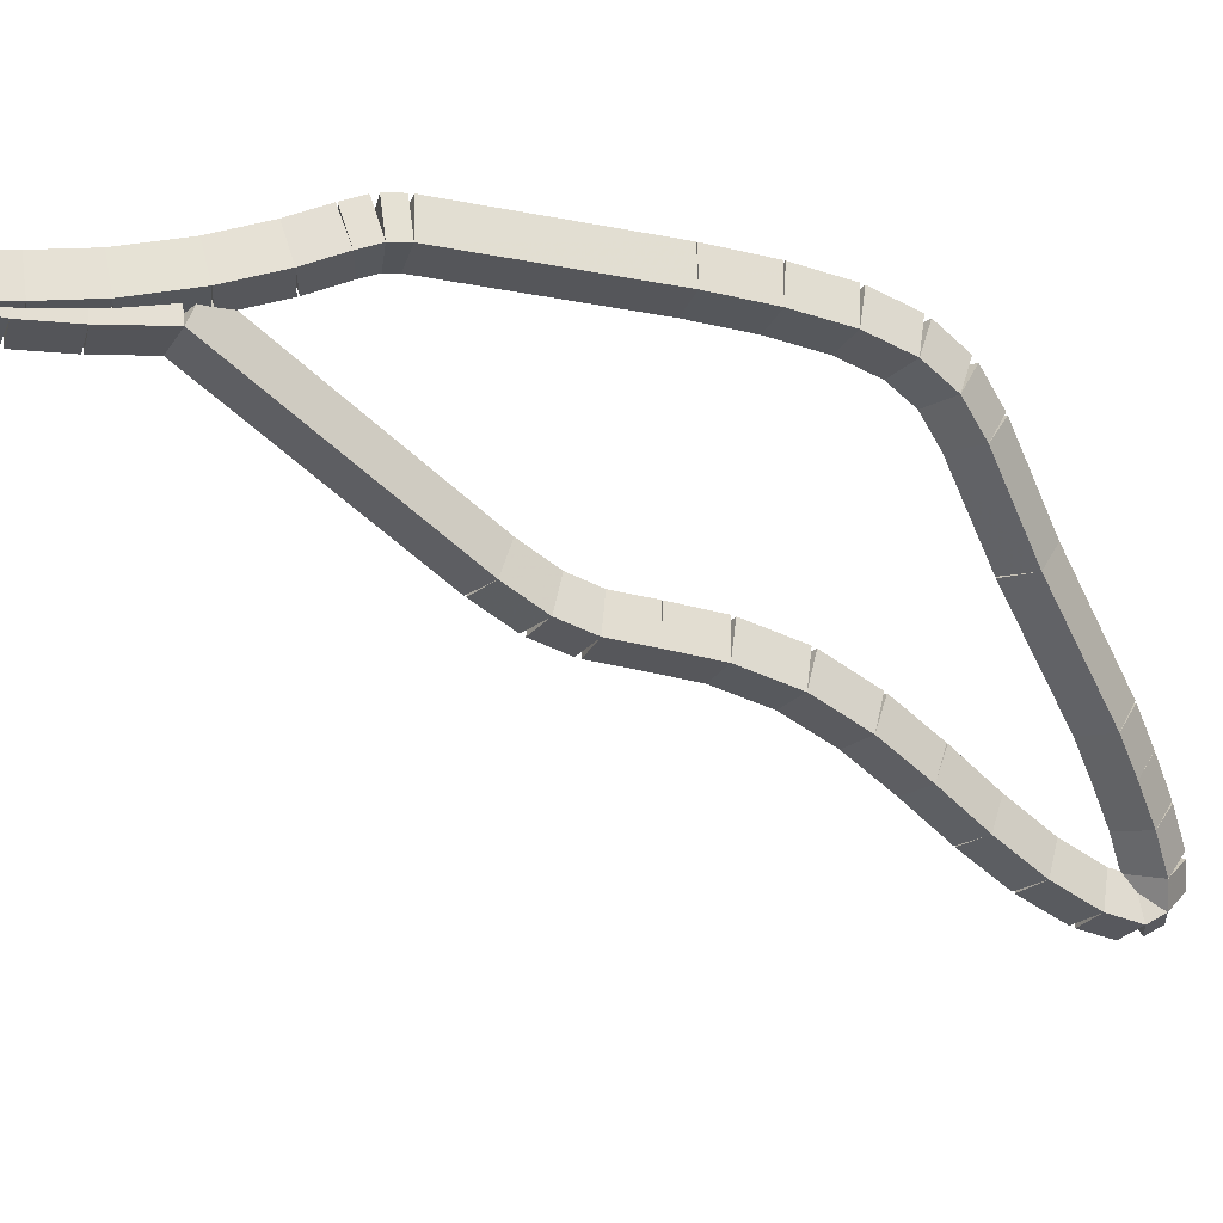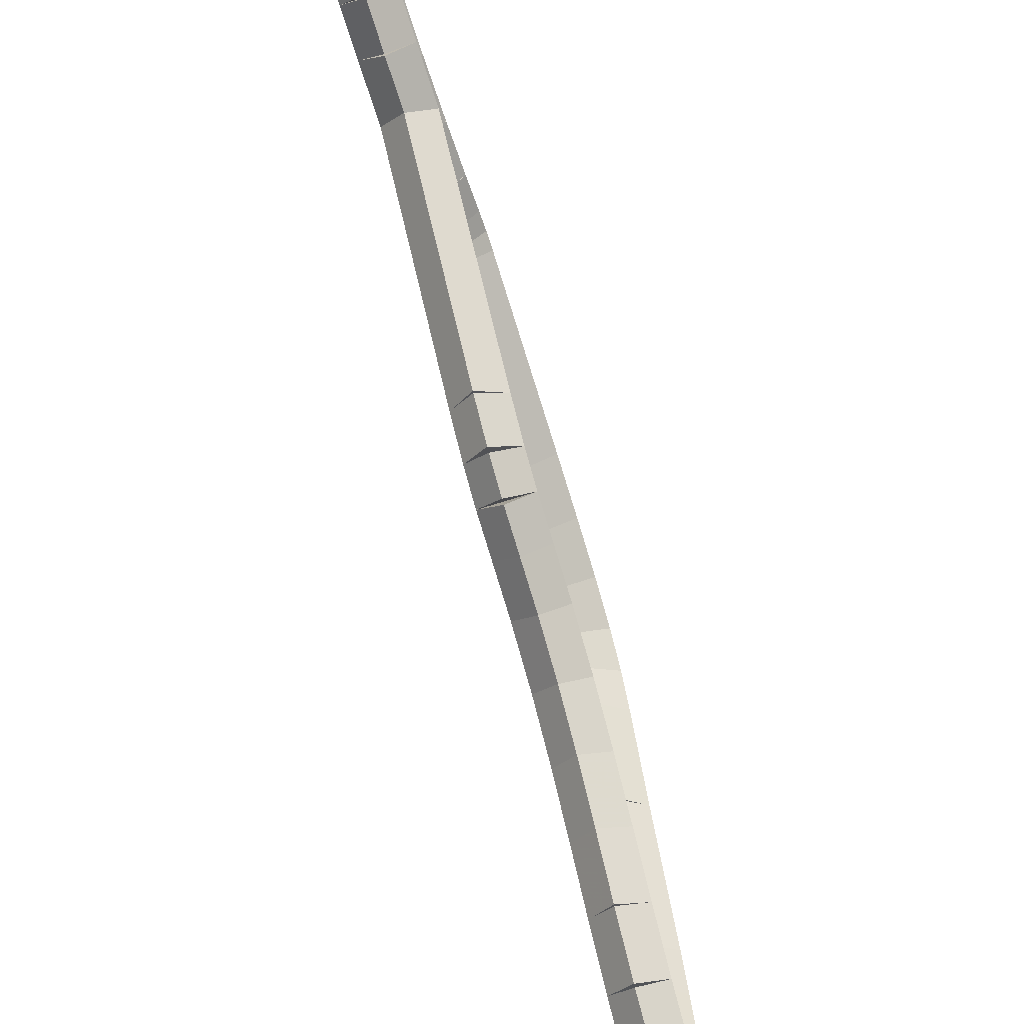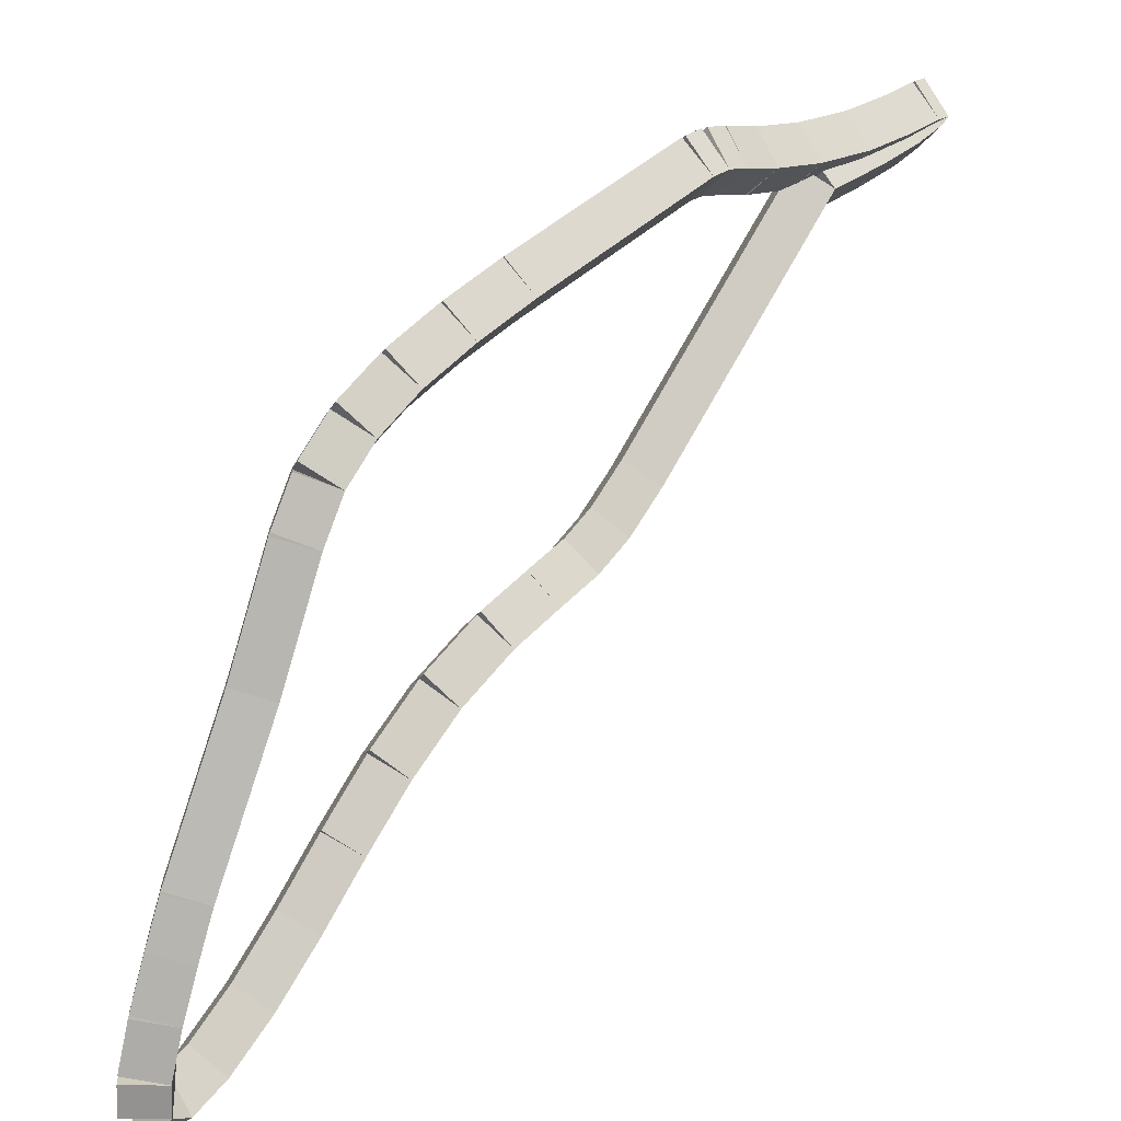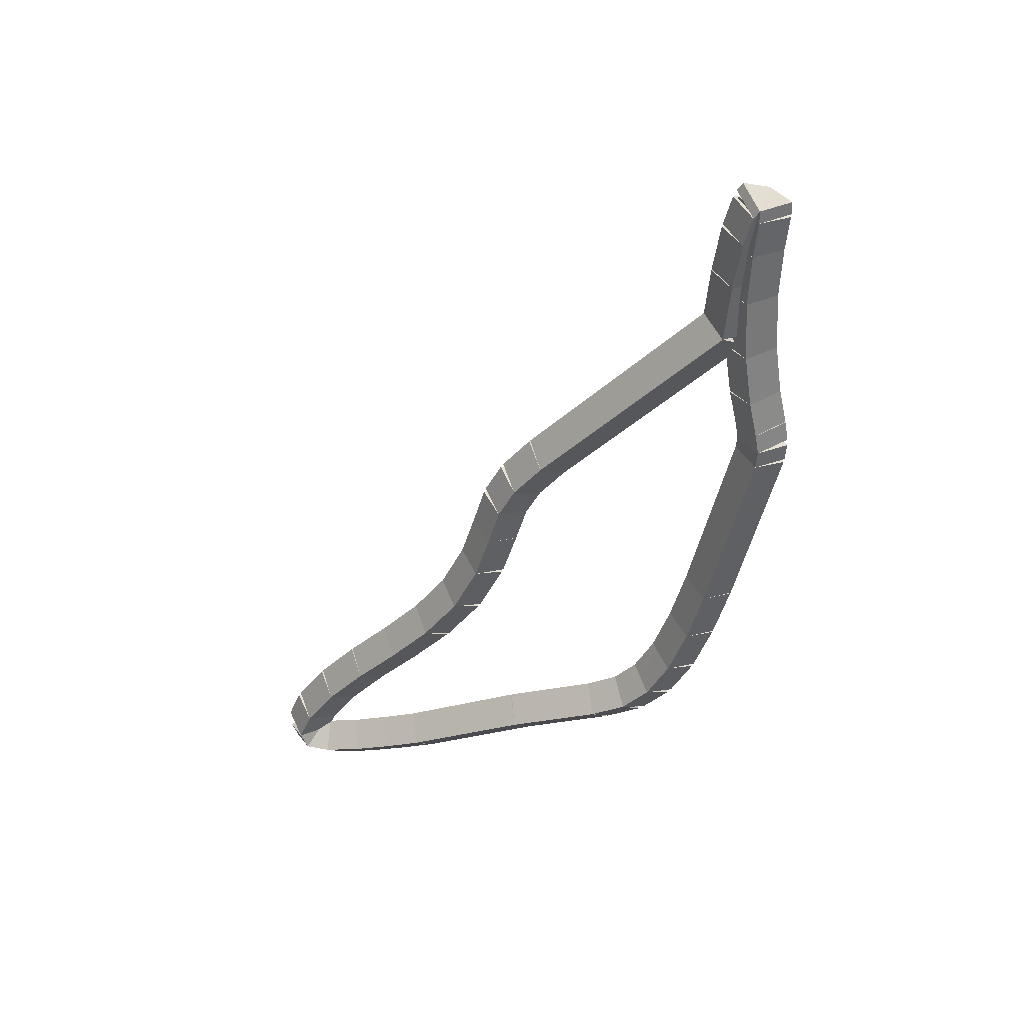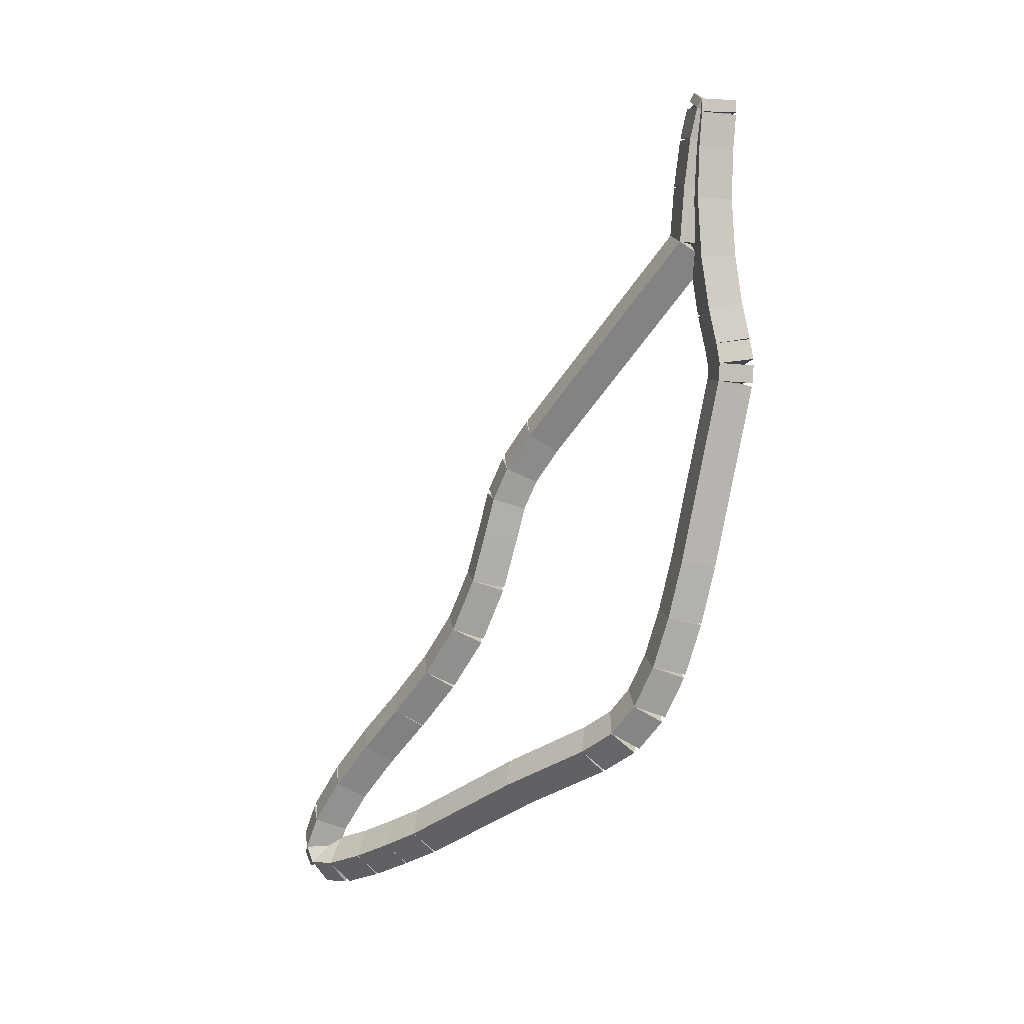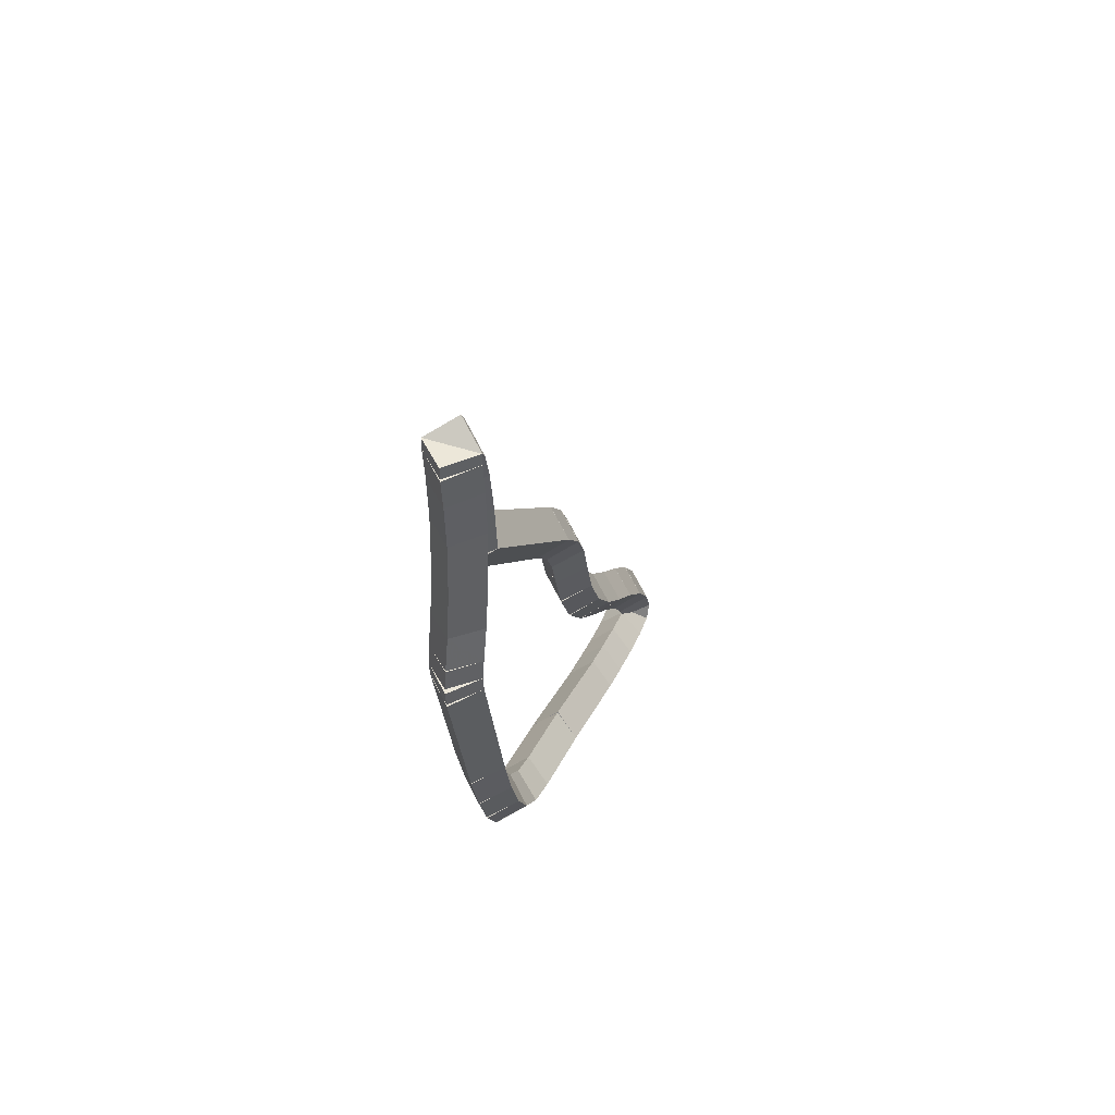
<metadata>
{"format":"obj","ext":"obj","renderer":"f3d","projection":"perspective","resolution":1024,"background":"white","views":[{"elev":20.2,"azim":-104.7,"up":"+Z"},{"elev":-66.7,"azim":-162.0,"up":"+Z"},{"elev":25.8,"azim":42.8,"up":"+Z"},{"elev":37.3,"azim":-73.4,"up":"+Y"},{"elev":0.1,"azim":-57.2,"up":"+Y"},{"elev":50.7,"azim":19.5,"up":"+Y"}]}
</metadata>
<code>
g name
v 32.7 22.45 10.67
v 32.5 22.47 10.47
v 32.3 22.45 10.67
v 32.5 22.43 10.87
v 32.7 22 10.63
v 32.5 22.02 10.43
v 32.3 22 10.63
v 32.5 21.98 10.83
f 1 2 3 4
f 6 2 1 5
f 5 1 4 8
f 6 5 8 7
f 8 4 3 7
f 7 3 2 6
g name
v 32.7 22.82 10.72
v 32.5 22.85 10.52
v 32.3 22.82 10.72
v 32.5 22.79 10.92
v 32.7 22.45 10.67
v 32.5 22.48 10.47
v 32.3 22.45 10.67
v 32.5 22.42 10.86
f 9 10 11 12
f 14 10 9 13
f 13 9 12 16
f 14 13 16 15
f 16 12 11 15
f 15 11 10 14
g name
v 32.7 23.05 10.78
v 32.5 23.1 10.59
v 32.3 23.05 10.78
v 32.5 23 10.97
v 32.7 22.82 10.72
v 32.5 22.87 10.53
v 32.3 22.82 10.72
v 32.5 22.77 10.91
f 17 18 19 20
f 22 18 17 21
f 21 17 20 24
f 22 21 24 23
f 24 20 19 23
f 23 19 18 22
g name
v 32.7 23.12 10.82
v 32.5 23.22 10.65
v 32.3 23.12 10.82
v 32.5 23.01 10.99
v 32.7 23.05 10.78
v 32.5 23.16 10.61
v 32.3 23.05 10.78
v 32.5 22.95 10.95
f 25 26 27 28
f 30 26 25 29
f 29 25 28 32
f 30 29 32 31
f 32 28 27 31
f 31 27 26 30
g name
v 32.7 23.02 10.82
v 32.5 23.02 11.02
v 32.3 23.02 10.82
v 32.5 23.01 10.62
v 32.7 23.12 10.82
v 32.5 23.12 11.02
v 32.3 23.12 10.82
v 32.5 23.11 10.62
f 33 34 35 36
f 38 34 33 37
f 37 33 36 40
f 38 37 40 39
f 40 36 35 39
f 39 35 34 38
g name
v 32.7 22.74 10.8
v 32.5 22.72 11
v 32.3 22.74 10.8
v 32.5 22.75 10.6
v 32.7 23.02 10.82
v 32.5 23 11.02
v 32.3 23.02 10.82
v 32.5 23.04 10.62
f 41 42 43 44
f 46 42 41 45
f 45 41 44 48
f 46 45 48 47
f 48 44 43 47
f 47 43 42 46
g name
v 32.7 22.33 10.79
v 32.5 22.33 10.99
v 32.3 22.33 10.79
v 32.5 22.34 10.59
v 32.7 22.74 10.8
v 32.5 22.73 11
v 32.3 22.74 10.8
v 32.5 22.74 10.6
f 49 50 51 52
f 54 50 49 53
f 53 49 52 56
f 54 53 56 55
f 56 52 51 55
f 55 51 50 54
g name
v 32.7 21.86 10.82
v 32.5 21.87 11.02
v 32.3 21.86 10.82
v 32.5 21.85 10.62
v 32.7 22.33 10.79
v 32.5 22.35 10.99
v 32.3 22.33 10.79
v 32.5 22.32 10.59
f 57 58 59 60
f 62 58 57 61
f 61 57 60 64
f 62 61 64 63
f 64 60 59 63
f 63 59 58 62
g name
v 32.7 21.45 10.88
v 32.5 21.49 11.08
v 32.3 21.45 10.88
v 32.5 21.42 10.68
v 32.7 21.86 10.82
v 32.5 21.89 11.02
v 32.3 21.86 10.82
v 32.5 21.83 10.62
f 65 66 67 68
f 70 66 65 69
f 69 65 68 72
f 70 69 72 71
f 72 68 67 71
f 71 67 66 70
g name
v 32.7 21.17 10.95
v 32.5 21.22 11.14
v 32.3 21.17 10.95
v 32.5 21.13 10.75
v 32.7 21.45 10.88
v 32.5 21.5 11.08
v 32.3 21.45 10.88
v 32.5 21.41 10.69
f 73 74 75 76
f 78 74 73 77
f 77 73 76 80
f 78 77 80 79
f 80 76 75 79
f 79 75 74 78
g name
v 32.7 21.01 10.98
v 32.5 21.05 11.18
v 32.3 21.01 10.98
v 32.5 20.98 10.78
v 32.7 21.17 10.95
v 32.5 21.21 11.15
v 32.3 21.17 10.95
v 32.5 21.14 10.75
f 81 82 83 84
f 86 82 81 85
f 85 81 84 88
f 86 85 88 87
f 88 84 83 87
f 87 83 82 86
g name
v 32.7 20.87 10.97
v 32.5 20.86 11.17
v 32.3 20.87 10.97
v 32.5 20.89 10.77
v 32.7 21.01 10.98
v 32.5 21 11.18
v 32.3 21.01 10.98
v 32.5 21.03 10.78
f 89 90 91 92
f 94 90 89 93
f 93 89 92 96
f 94 93 96 95
f 96 92 91 95
f 95 91 90 94
g name
v 32.7 19.44 10.64
v 32.5 19.4 10.84
v 32.3 19.44 10.64
v 32.5 19.48 10.45
v 32.7 20.87 10.97
v 32.5 20.83 11.16
v 32.3 20.87 10.97
v 32.5 20.92 10.77
f 97 98 99 100
f 102 98 97 101
f 101 97 100 104
f 102 101 104 103
f 104 100 99 103
f 103 99 98 102
g name
v 32.7 18.99 10.52
v 32.5 18.94 10.72
v 32.3 18.99 10.52
v 32.5 19.04 10.33
v 32.7 19.44 10.64
v 32.5 19.39 10.84
v 32.3 19.44 10.64
v 32.5 19.49 10.45
f 105 106 107 108
f 110 106 105 109
f 109 105 108 112
f 110 109 112 111
f 112 108 107 111
f 111 107 106 110
g name
v 32.7 18.58 10.38
v 32.5 18.52 10.57
v 32.3 18.58 10.38
v 32.5 18.65 10.19
v 32.7 18.99 10.52
v 32.5 18.92 10.71
v 32.3 18.99 10.52
v 32.5 19.05 10.33
f 113 114 115 116
f 118 114 113 117
f 117 113 116 120
f 118 117 120 119
f 120 116 115 119
f 119 115 114 118
g name
v 32.7 18.26 10.21
v 32.5 18.16 10.39
v 32.3 18.26 10.21
v 32.5 18.35 10.03
v 32.7 18.58 10.38
v 32.5 18.49 10.56
v 32.3 18.58 10.38
v 32.5 18.68 10.21
f 121 122 123 124
f 126 122 121 125
f 125 121 124 128
f 126 125 128 127
f 128 124 123 127
f 127 123 122 126
g name
v 32.7 18.02 9.999
v 32.5 17.89 10.15
v 32.3 18.02 9.999
v 32.5 18.16 9.85
v 32.7 18.26 10.21
v 32.5 18.12 10.36
v 32.3 18.26 10.21
v 32.5 18.39 10.06
f 129 130 131 132
f 134 130 129 133
f 133 129 132 136
f 134 133 136 135
f 136 132 131 135
f 135 131 130 134
g name
v 32.7 17.86 9.718
v 32.5 17.68 9.821
v 32.3 17.86 9.718
v 32.5 18.03 9.616
v 32.7 18.02 9.999
v 32.5 17.85 10.1
v 32.3 18.02 9.999
v 32.5 18.19 9.896
f 137 138 139 140
f 142 138 137 141
f 141 137 140 144
f 142 141 144 143
f 144 140 139 143
f 143 139 138 142
g name
v 32.7 17.52 8.982
v 32.5 17.34 9.065
v 32.3 17.52 8.982
v 32.5 17.7 8.899
v 32.7 17.86 9.718
v 32.5 17.67 9.801
v 32.3 17.86 9.718
v 32.5 18.04 9.636
f 145 146 147 148
f 150 146 145 149
f 149 145 148 152
f 150 149 152 151
f 152 148 147 151
f 151 147 146 150
g name
v 32.7 17.01 8
v 32.5 16.83 8.092
v 32.3 17.01 8
v 32.5 17.19 7.908
v 32.7 17.52 8.982
v 32.5 17.34 9.074
v 32.3 17.52 8.982
v 32.5 17.7 8.89
f 153 154 155 156
f 158 154 153 157
f 157 153 156 160
f 158 157 160 159
f 160 156 155 159
f 159 155 154 158
g name
v 32.7 16.88 7.701
v 32.5 16.7 7.78
v 32.3 16.88 7.701
v 32.5 17.07 7.622
v 32.7 17.01 8
v 32.5 16.83 8.079
v 32.3 17.01 8
v 32.5 17.2 7.921
f 161 162 163 164
f 166 162 161 165
f 165 161 164 168
f 166 165 168 167
f 168 164 163 167
f 167 163 162 166
g name
v 32.7 16.76 7.384
v 32.5 16.57 7.459
v 32.3 16.76 7.384
v 32.5 16.94 7.31
v 32.7 16.88 7.701
v 32.5 16.7 7.776
v 32.3 16.88 7.701
v 32.5 17.07 7.627
f 169 170 171 172
f 174 170 169 173
f 173 169 172 176
f 174 173 176 175
f 176 172 171 175
f 175 171 170 174
g name
v 32.7 16.66 7.077
v 32.5 16.47 7.137
v 32.3 16.66 7.077
v 32.5 16.85 7.016
v 32.7 16.76 7.384
v 32.5 16.57 7.445
v 32.3 16.76 7.384
v 32.5 16.95 7.324
f 177 178 179 180
f 182 178 177 181
f 181 177 180 184
f 182 181 184 183
f 184 180 179 183
f 183 179 178 182
g name
v 32.7 16.65 6.867
v 32.5 16.45 6.878
v 32.3 16.65 6.867
v 32.5 16.85 6.857
v 32.7 16.66 7.077
v 32.5 16.46 7.087
v 32.3 16.66 7.077
v 32.5 16.86 7.066
f 185 186 187 188
f 190 186 185 189
f 189 185 188 192
f 190 189 192 191
f 192 188 187 191
f 191 187 186 190
g name
v 32.7 16.78 6.806
v 32.5 16.69 6.625
v 32.3 16.78 6.806
v 32.5 16.86 6.987
v 32.7 16.65 6.867
v 32.5 16.56 6.686
v 32.3 16.65 6.867
v 32.5 16.73 7.048
f 193 194 195 196
f 198 194 193 197
f 197 193 196 200
f 198 197 200 199
f 200 196 195 199
f 199 195 194 198
g name
v 32.7 17.04 6.915
v 32.5 17.12 6.731
v 32.3 17.04 6.915
v 32.5 16.96 7.1
v 32.7 16.78 6.806
v 32.5 16.86 6.622
v 32.3 16.78 6.806
v 32.5 16.7 6.99
f 201 202 203 204
f 206 202 201 205
f 205 201 204 208
f 206 205 208 207
f 208 204 203 207
f 207 203 202 206
g name
v 32.7 17.38 7.158
v 32.5 17.5 6.995
v 32.3 17.38 7.158
v 32.5 17.27 7.321
v 32.7 17.04 6.915
v 32.5 17.15 6.752
v 32.3 17.04 6.915
v 32.5 16.92 7.078
f 209 210 211 212
f 214 210 209 213
f 213 209 212 216
f 214 213 216 215
f 216 212 211 215
f 215 211 210 214
g name
v 32.7 17.73 7.473
v 32.5 17.87 7.324
v 32.3 17.73 7.473
v 32.5 17.6 7.622
v 32.7 17.38 7.158
v 32.5 17.51 7.009
v 32.3 17.38 7.158
v 32.5 17.25 7.307
f 217 218 219 220
f 222 218 217 221
f 221 217 220 224
f 222 221 224 223
f 224 220 219 223
f 223 219 218 222
g name
v 32.7 18.08 7.811
v 32.5 18.22 7.669
v 32.3 18.08 7.811
v 32.5 17.94 7.953
v 32.7 17.73 7.473
v 32.5 17.87 7.331
v 32.3 17.73 7.473
v 32.5 17.59 7.615
f 225 226 227 228
f 230 226 225 229
f 229 225 228 232
f 230 229 232 231
f 232 228 227 231
f 231 227 226 230
g name
v 32.7 18.43 8.139
v 32.5 18.57 7.992
v 32.3 18.43 8.139
v 32.5 18.3 8.286
v 32.7 18.08 7.811
v 32.5 18.21 7.664
v 32.3 18.08 7.811
v 32.5 17.94 7.958
f 233 234 235 236
f 238 234 233 237
f 237 233 236 240
f 238 237 240 239
f 240 236 235 239
f 239 235 234 238
g name
v 32.7 18.82 8.423
v 32.5 18.94 8.262
v 32.3 18.82 8.423
v 32.5 18.7 8.584
v 32.7 18.43 8.139
v 32.5 18.55 7.977
v 32.3 18.43 8.139
v 32.5 18.31 8.3
f 241 242 243 244
f 246 242 241 245
f 245 241 244 248
f 246 245 248 247
f 248 244 243 247
f 247 243 242 246
g name
v 32.7 19.24 8.629
v 32.5 19.33 8.449
v 32.3 19.24 8.629
v 32.5 19.16 8.809
v 32.7 18.82 8.423
v 32.5 18.91 8.243
v 32.3 18.82 8.423
v 32.5 18.73 8.603
f 249 250 251 252
f 254 250 249 253
f 253 249 252 256
f 254 253 256 255
f 256 252 251 255
f 255 251 250 254
g name
v 32.7 19.62 8.746
v 32.5 19.68 8.555
v 32.3 19.62 8.746
v 32.5 19.56 8.937
v 32.7 19.24 8.629
v 32.5 19.3 8.438
v 32.3 19.24 8.629
v 32.5 19.18 8.82
f 257 258 259 260
f 262 258 257 261
f 261 257 260 264
f 262 261 264 263
f 264 260 259 263
f 263 259 258 262
g name
v 32.7 19.94 8.842
v 32.5 20 8.65
v 32.3 19.94 8.842
v 32.5 19.89 9.034
v 32.7 19.62 8.746
v 32.5 19.68 8.554
v 32.3 19.62 8.746
v 32.5 19.56 8.938
f 265 266 267 268
f 270 266 265 269
f 269 265 268 272
f 270 269 272 271
f 272 268 267 271
f 271 267 266 270
g name
v 32.7 20.2 8.979
v 32.5 20.3 8.802
v 32.3 20.2 8.979
v 32.5 20.11 9.156
v 32.7 19.94 8.842
v 32.5 20.04 8.665
v 32.3 19.94 8.842
v 32.5 19.85 9.019
f 273 274 275 276
f 278 274 273 277
f 277 273 276 280
f 278 277 280 279
f 280 276 275 279
f 279 275 274 278
g name
v 32.7 20.48 9.205
v 32.5 20.61 9.049
v 32.3 20.48 9.205
v 32.5 20.36 9.36
v 32.7 20.2 8.979
v 32.5 20.33 8.823
v 32.3 20.2 8.979
v 32.5 20.08 9.134
f 281 282 283 284
f 286 282 281 285
f 285 281 284 288
f 286 285 288 287
f 288 284 283 287
f 287 283 282 286
g name
v 32.7 22 10.63
v 32.5 22.14 10.48
v 32.3 22 10.63
v 32.5 21.86 10.77
v 32.7 20.48 9.205
v 32.5 20.62 9.059
v 32.3 20.48 9.205
v 32.5 20.35 9.351
f 289 290 291 292
f 294 290 289 293
f 293 289 292 296
f 294 293 296 295
f 296 292 291 295
f 295 291 290 294

</code>
